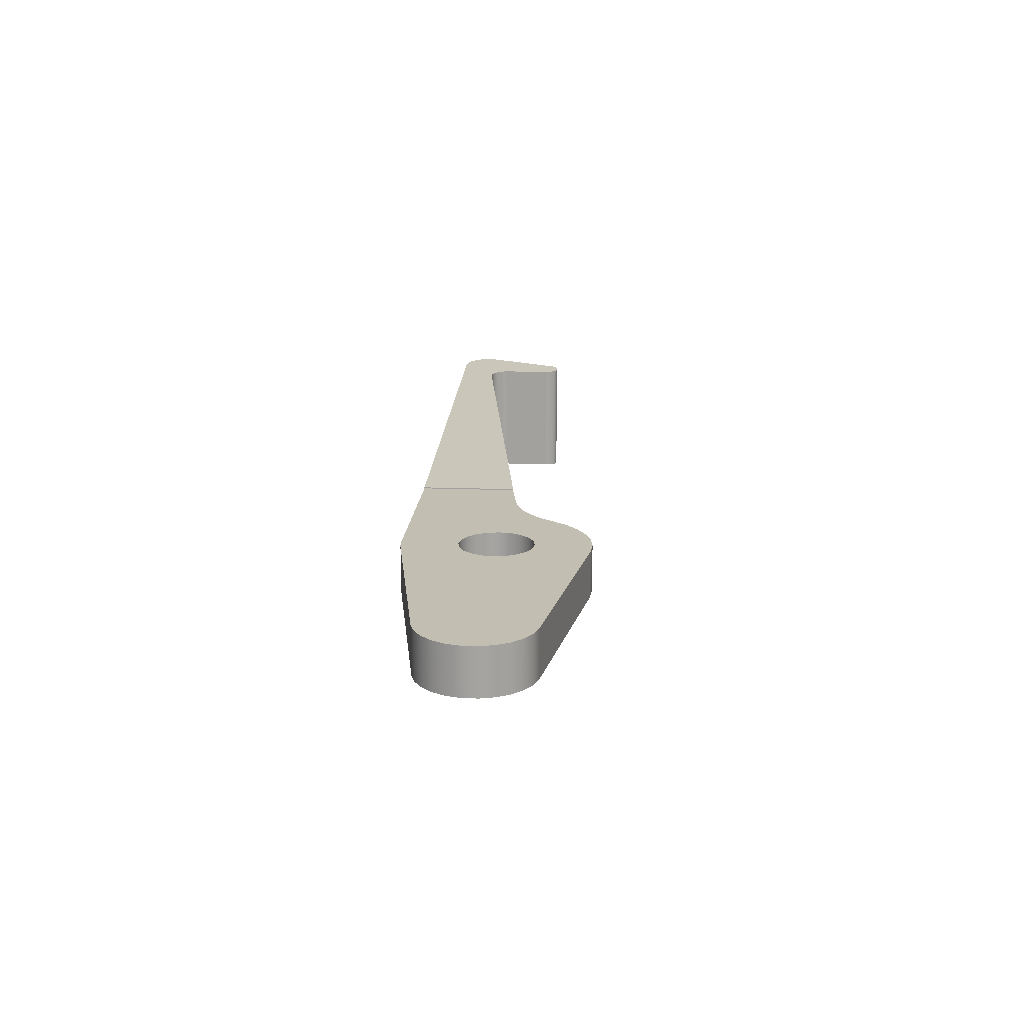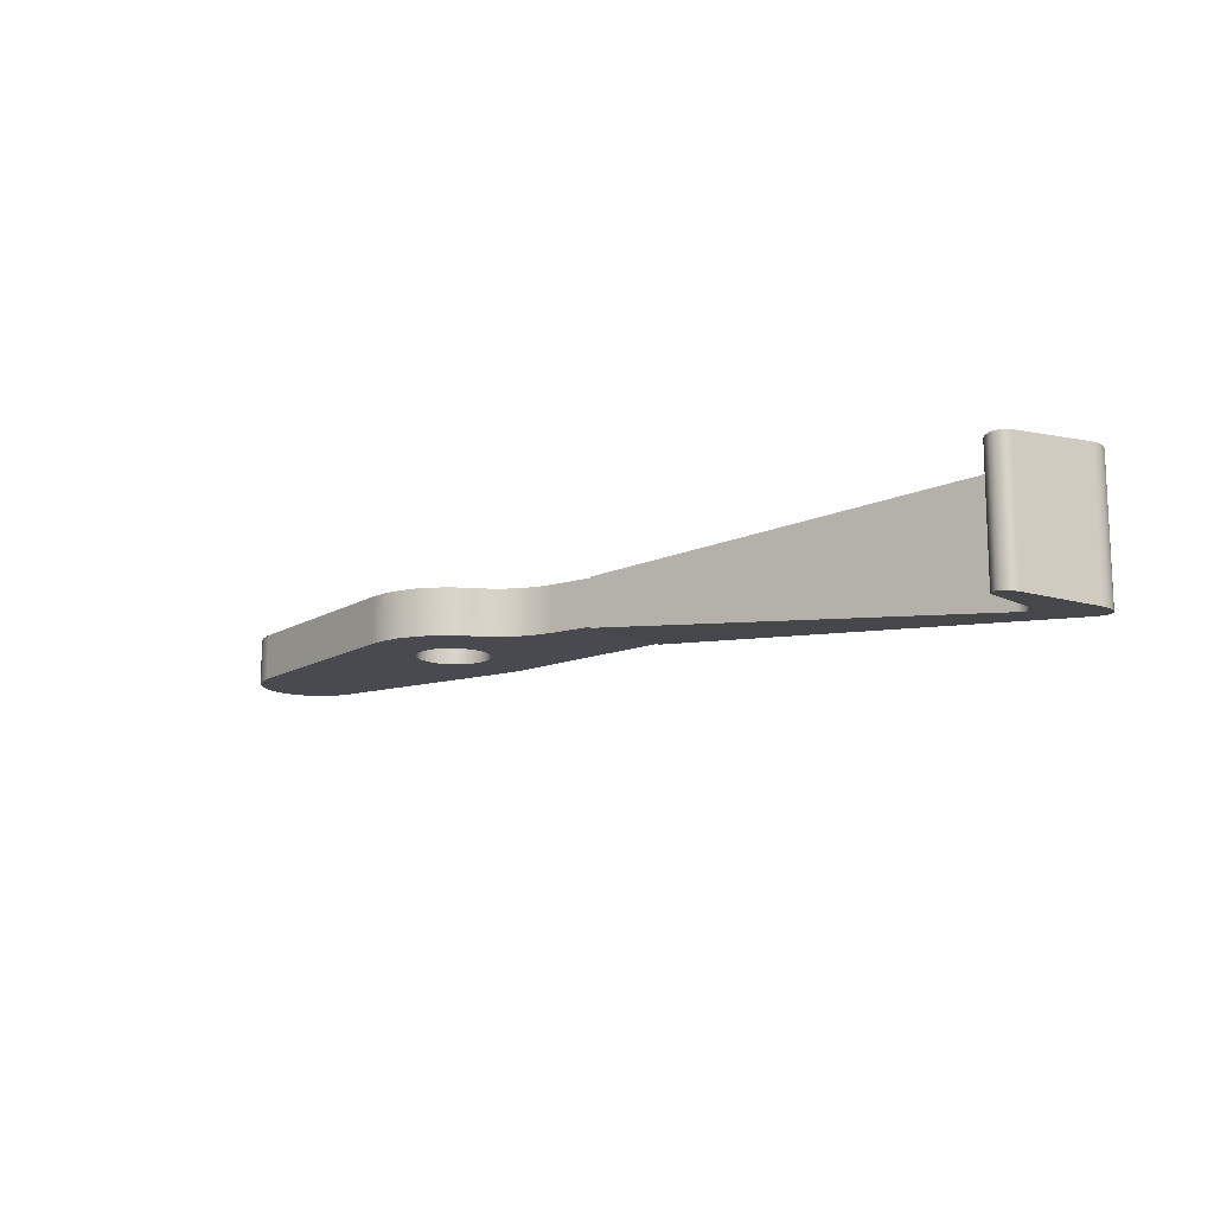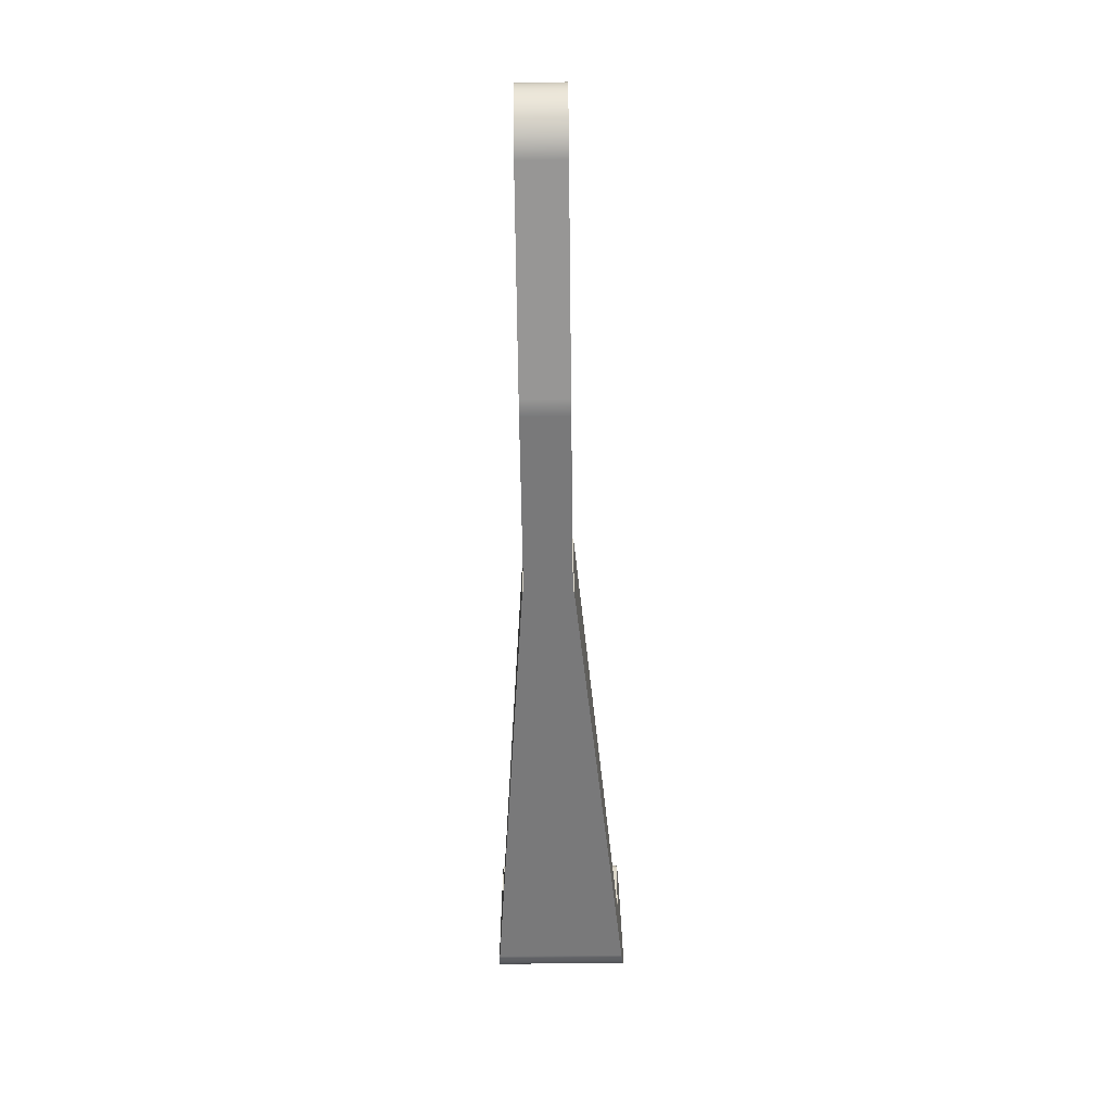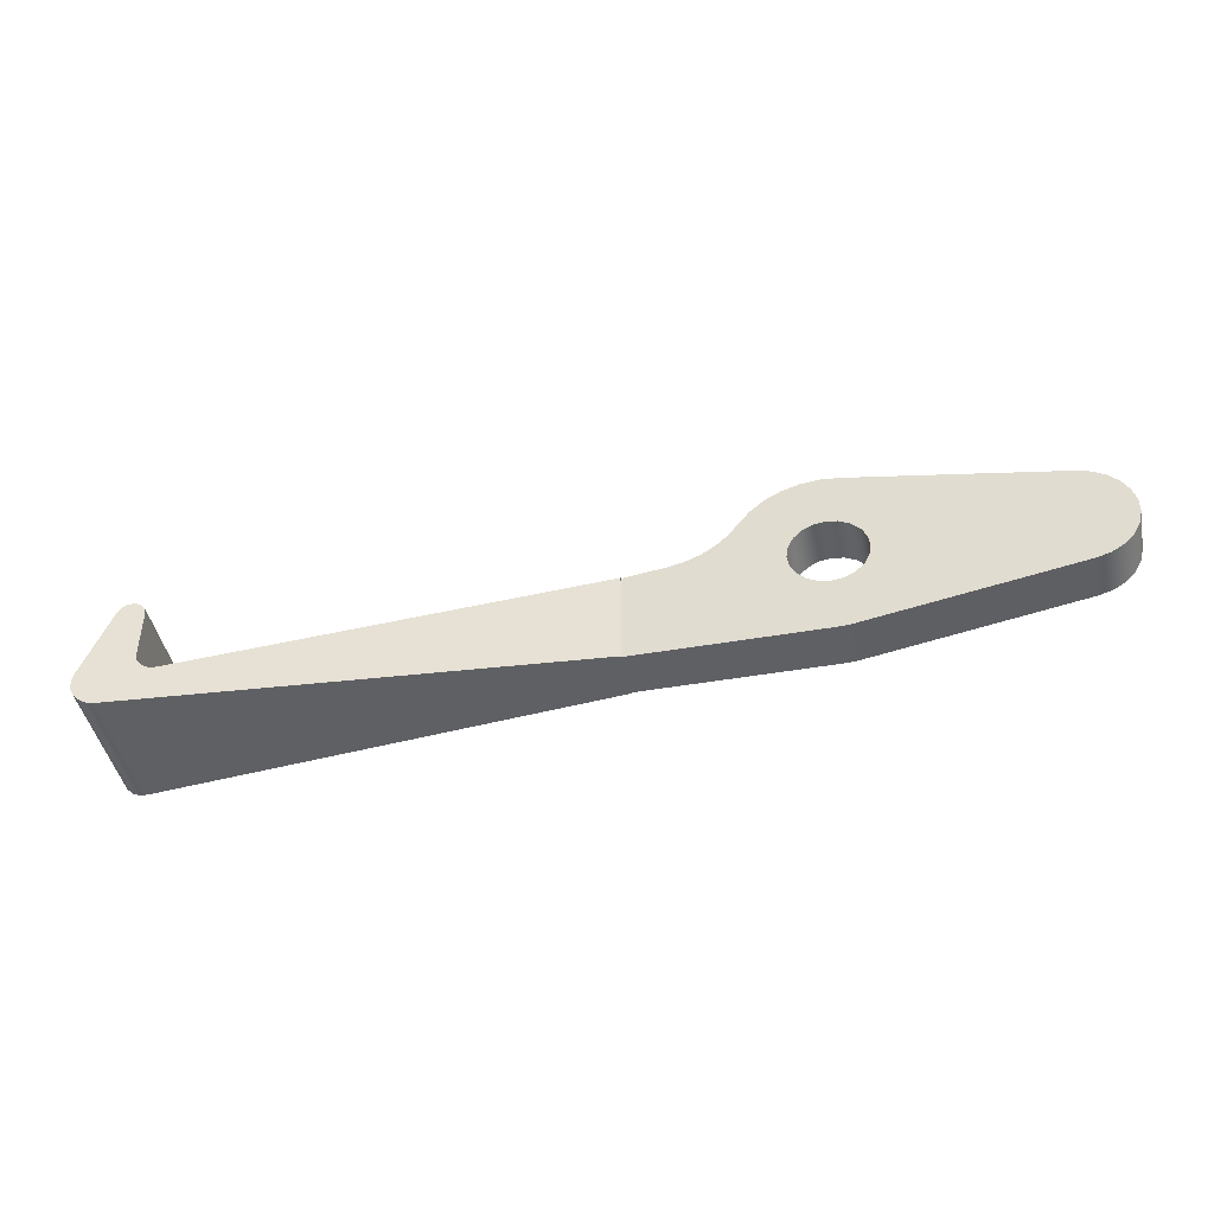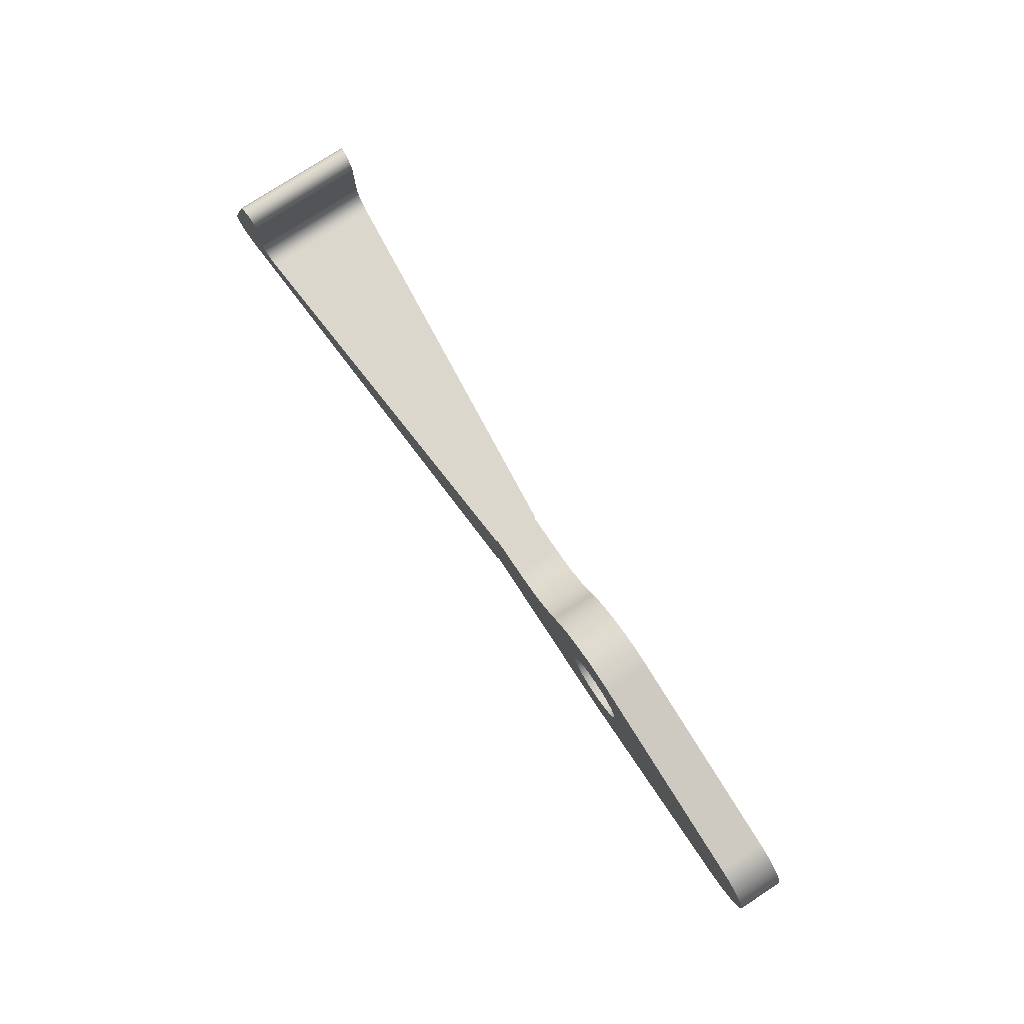
<metadata>
{"format":"obj","ext":"obj","renderer":"f3d","projection":"perspective","resolution":1024,"background":"white","views":[{"elev":17.1,"azim":94.2,"up":"+Z"},{"elev":-13.6,"azim":-137.2,"up":"+Z"},{"elev":-57.8,"azim":90.7,"up":"+Y"},{"elev":-44.4,"azim":11.6,"up":"+Y"},{"elev":77.9,"azim":56.9,"up":"+Y"}]}
</metadata>
<code>
v -13.4 -0.8001 -0.9782
v -13.4 -0.8001 1.709
v -13.36 -0.966 1.707
v -13.26 -1.102 1.699
v -13.11 -1.184 1.688
v -12.94 -1.196 1.676
v -12.94 -1.196 -0.9319
v -13.11 -1.184 -0.9491
v -13.26 -1.102 -0.9642
v -13.36 -0.966 -0.9745
v -1.682 1.082 0
v -1.892 0.8105 0
v -2.145 0.5786 0
v -2.435 0.3935 0
v -2.752 0.2606 0
v -3.086 0.1839 0
v -3.086 0.1839 1
v -2.752 0.2606 1
v -2.435 0.3935 1
v -2.145 0.5786 1
v -1.892 0.8105 1
v -1.682 1.082 1
v -0.8 -9.797e-17 1
v -0.7608 0.2472 1
v -0.6472 0.4702 1
v -0.4702 0.6472 1
v -0.2472 0.7608 1
v 4.899e-17 0.8 1
v 0.2472 0.7608 1
v 0.4702 0.6472 1
v 0.6472 0.4702 1
v 0.7608 0.2472 1
v 0.8 0 1
v 0.7608 -0.2472 1
v 0.6472 -0.4702 1
v 0.4702 -0.6472 1
v 0.2472 -0.7608 1
v 4.899e-17 -0.8 1
v -0.2472 -0.7608 1
v -0.4702 -0.6472 1
v -0.6472 -0.4702 1
v -0.7608 -0.2472 1
v -4 0.05605 1
v -4 -2 1
v -2.22e-16 -2 1
v 0.1165 -1.997 1
v 0.2325 -1.986 1
v 0.3478 -1.97 1
v 4.809 -1.182 1
v 5.099 -1.091 1
v 5.357 -0.9312 1
v 5.566 -0.7114 1
v 5.714 -0.4459 1
v 5.79 -0.1519 1
v 5.79 0.1519 1
v 5.714 0.4459 1
v 5.566 0.7114 1
v 5.357 0.9312 1
v 5.099 1.091 1
v 4.809 1.182 1
v 0.3478 1.97 1
v -0.04166 2 1
v -0.4296 1.953 1
v -0.8011 1.833 1
v -1.142 1.642 1
v -1.439 1.389 1
v -1.682 1.082 1
v -1.892 0.8105 1
v -2.145 0.5786 1
v -2.435 0.3935 1
v -2.752 0.2606 1
v -3.086 0.1839 1
v -14 -2 0
v -14 -2 -1.039
v -4 -2 -0.0239
v -4 -2 0
v -1.815e-16 -2 0
v -2.22e-16 -2 1
v -4 -2 1
v -4 -2 1.024
v -14 -2 1.753
v -14 -2 1
v -14.56 -1.195 0
v -14.6 -1.382 0
v -14.57 -1.572 0
v -14.49 -1.744 0
v -14.36 -1.881 0
v -14.19 -1.97 0
v -14 -2 0
v -14 -2 1
v -14.18 -1.972 1
v -14.35 -1.89 1
v -14.48 -1.762 1
v -14.57 -1.6 1
v -14.6 -1.419 1
v -14.6 -1.406 1
v -14.6 -1.394 1
v -14.6 -1.381 1
v -14.59 -1.318 1
v -14.58 -1.255 1
v -14.56 -1.195 1
v -0.8 -9.797e-17 1
v -0.7608 -0.2472 1
v -0.6472 -0.4702 1
v -0.4702 -0.6472 1
v -0.2472 -0.7608 1
v 4.899e-17 -0.8 1
v 0.2472 -0.7608 1
v 0.4702 -0.6472 1
v 0.6472 -0.4702 1
v 0.7608 -0.2472 1
v 0.8 0 1
v 0.7608 0.2472 1
v 0.6472 0.4702 1
v 0.4702 0.6472 1
v 0.2472 0.7608 1
v 4.899e-17 0.8 1
v -0.2472 0.7608 1
v -0.4702 0.6472 1
v -0.6472 0.4702 1
v -0.7608 0.2472 1
v -0.8 -9.797e-17 0
v -0.7608 0.2472 0
v -0.6472 0.4702 0
v -0.4702 0.6472 0
v -0.2472 0.7608 0
v 4.899e-17 0.8 0
v 0.2472 0.7608 0
v 0.4702 0.6472 0
v 0.6472 0.4702 0
v 0.7608 0.2472 0
v 0.8 0 0
v 0.7608 -0.2472 0
v 0.6472 -0.4702 0
v 0.4702 -0.6472 0
v 0.2472 -0.7608 0
v 4.899e-17 -0.8 0
v -0.2472 -0.7608 0
v -0.4702 -0.6472 0
v -0.6472 -0.4702 0
v -0.7608 -0.2472 0
v -0.8 -9.797e-17 1
v -0.8 -9.797e-17 0
v 4.809 -1.182 0
v 5.099 -1.091 0
v 5.357 -0.9312 0
v 5.566 -0.7114 0
v 5.714 -0.4459 0
v 5.79 -0.1519 0
v 5.79 0.1519 0
v 5.714 0.4459 0
v 5.566 0.7114 0
v 5.357 0.9312 0
v 5.099 1.091 0
v 4.809 1.182 0
v 4.809 1.182 1
v 5.099 1.091 1
v 5.357 0.9312 1
v 5.566 0.7114 1
v 5.714 0.4459 1
v 5.79 0.1519 1
v 5.79 -0.1519 1
v 5.714 -0.4459 1
v 5.566 -0.7114 1
v 5.357 -0.9312 1
v 5.099 -1.091 1
v 4.809 -1.182 1
v -3.086 0.1839 0
v -4 0.05605 0
v -4 0.05605 -0.0239
v -12.94 -1.196 -0.9319
v -12.94 -1.196 1.676
v -4 0.05605 1.024
v -4 0.05605 1
v -3.086 0.1839 1
v -13.98 0.4026 -1.037
v -13.98 0.4026 1.752
v -13.91 0.5182 1.746
v -13.79 0.5873 1.737
v -13.65 0.5953 1.727
v -13.52 0.5405 1.718
v -13.43 0.4345 1.712
v -13.4 0.2999 1.709
v -13.4 0.2999 -0.9782
v -13.43 0.4345 -0.9814
v -13.52 0.5405 -0.9904
v -13.65 0.5953 -1.003
v -13.79 0.5873 -1.017
v -13.91 0.5182 -1.03
v 4.809 1.182 0
v 0.3478 1.97 0
v 0.3478 1.97 1
v 4.809 1.182 1
v -14.6 -1.419 1
v -14.6 -1.381 1
v -14.6 -1.394 1
v -14.6 -1.406 1
v -1.815e-16 -2 0
v 0.1165 -1.997 0
v 0.2325 -1.986 0
v 0.3478 -1.97 0
v 0.3478 -1.97 1
v 0.2325 -1.986 1
v 0.1165 -1.997 1
v -2.22e-16 -2 1
v -12.94 -1.196 -0.9319
v -4 0.05605 -0.0239
v -4 -2 -0.0239
v -14 -2 -1.039
v -14.19 -1.97 -1.058
v -14.36 -1.881 -1.075
v -14.49 -1.744 -1.089
v -14.57 -1.572 -1.097
v -14.6 -1.382 -1.1
v -14.56 -1.195 -1.096
v -13.98 0.4026 -1.037
v -13.91 0.5182 -1.03
v -13.79 0.5873 -1.017
v -13.65 0.5953 -1.003
v -13.52 0.5405 -0.9904
v -13.43 0.4345 -0.9814
v -13.4 0.2999 -0.9782
v -13.4 -0.8001 -0.9782
v -13.36 -0.966 -0.9745
v -13.26 -1.102 -0.9642
v -13.11 -1.184 -0.9491
v 0.3478 1.97 0
v -0.04166 2 0
v -0.4296 1.953 0
v -0.8011 1.833 0
v -1.142 1.642 0
v -1.439 1.389 0
v -1.682 1.082 0
v -1.682 1.082 1
v -1.439 1.389 1
v -1.142 1.642 1
v -0.8011 1.833 1
v -0.4296 1.953 1
v -0.04166 2 1
v 0.3478 1.97 1
v -4 -2 0
v -4 0.05605 0
v -3.086 0.1839 0
v -2.752 0.2606 0
v -2.435 0.3935 0
v -2.145 0.5786 0
v -1.892 0.8105 0
v -1.682 1.082 0
v -1.439 1.389 0
v -1.142 1.642 0
v -0.8011 1.833 0
v -0.4296 1.953 0
v -0.04166 2 0
v 0.3478 1.97 0
v 4.809 1.182 0
v 5.099 1.091 0
v 5.357 0.9312 0
v 5.566 0.7114 0
v 5.714 0.4459 0
v 5.79 0.1519 0
v 5.79 -0.1519 0
v 5.714 -0.4459 0
v 5.566 -0.7114 0
v 5.357 -0.9312 0
v 5.099 -1.091 0
v 4.809 -1.182 0
v 0.3478 -1.97 0
v 0.2325 -1.986 0
v 0.1165 -1.997 0
v -1.815e-16 -2 0
v -0.8 -9.797e-17 0
v -0.7608 -0.2472 0
v -0.6472 -0.4702 0
v -0.4702 -0.6472 0
v -0.2472 -0.7608 0
v 4.899e-17 -0.8 0
v 0.2472 -0.7608 0
v 0.4702 -0.6472 0
v 0.6472 -0.4702 0
v 0.7608 -0.2472 0
v 0.8 0 0
v 0.7608 0.2472 0
v 0.6472 0.4702 0
v 0.4702 0.6472 0
v 0.2472 0.7608 0
v 4.899e-17 0.8 0
v -0.2472 0.7608 0
v -0.4702 0.6472 0
v -0.6472 0.4702 0
v -0.7608 0.2472 0
v -14.6 -1.419 1
v -14.6 -1.414 1.197
v -14.6 -1.409 1.337
v -14.6 -1.405 1.422
v -14.6 -1.4 1.45
v -14.6 -1.395 1.422
v -14.6 -1.391 1.337
v -14.6 -1.386 1.197
v -14.6 -1.381 1
v 0.3478 -1.97 0
v 4.809 -1.182 0
v 4.809 -1.182 1
v 0.3478 -1.97 1
v -13.4 0.2999 -0.9782
v -13.4 0.2999 1.709
v -13.4 -0.8001 1.709
v -13.4 -0.8001 -0.9782
v -14.56 -1.195 0
v -14.56 -1.195 1
v -14.56 -1.195 1.794
v -13.98 0.4026 1.752
v -13.98 0.4026 -1.037
v -14.56 -1.195 -1.096
v -14.56 -1.195 -1.096
v -14.6 -1.382 -1.1
v -14.57 -1.572 -1.097
v -14.49 -1.744 -1.089
v -14.36 -1.881 -1.075
v -14.19 -1.97 -1.058
v -14 -2 -1.039
v -14 -2 0
v -14.19 -1.97 0
v -14.36 -1.881 0
v -14.49 -1.744 0
v -14.57 -1.572 0
v -14.6 -1.382 0
v -14.56 -1.195 0
v -14.56 -1.195 1
v -14.58 -1.255 1
v -14.59 -1.318 1
v -14.6 -1.381 1
v -14.6 -1.386 1.197
v -14.6 -1.391 1.337
v -14.6 -1.395 1.422
v -14.6 -1.4 1.45
v -14.6 -1.405 1.422
v -14.6 -1.409 1.337
v -14.6 -1.414 1.197
v -14.6 -1.419 1
v -14.57 -1.6 1
v -14.48 -1.762 1
v -14.35 -1.89 1
v -14.18 -1.972 1
v -14 -2 1
v -14 -2 1.753
v -14.19 -1.97 1.767
v -14.36 -1.881 1.779
v -14.49 -1.744 1.789
v -14.57 -1.572 1.795
v -14.6 -1.382 1.797
v -14.56 -1.195 1.794
v -4 0.05605 -0.0239
v -4 0.05605 0
v -4 -2 0
v -4 -2 -0.0239
v -4 0.05605 1
v -4 0.05605 1.024
v -4 -2 1.024
v -4 -2 1
v -4 0.05605 1.024
v -12.94 -1.196 1.676
v -13.11 -1.184 1.688
v -13.26 -1.102 1.699
v -13.36 -0.966 1.707
v -13.4 -0.8001 1.709
v -13.4 0.2999 1.709
v -13.43 0.4345 1.712
v -13.52 0.5405 1.718
v -13.65 0.5953 1.727
v -13.79 0.5873 1.737
v -13.91 0.5182 1.746
v -13.98 0.4026 1.752
v -14.56 -1.195 1.794
v -14.6 -1.382 1.797
v -14.57 -1.572 1.795
v -14.49 -1.744 1.789
v -14.36 -1.881 1.779
v -14.19 -1.97 1.767
v -14 -2 1.753
v -4 -2 1.024
f 1 2 10
f 10 2 3
f 10 3 9
f 9 3 4
f 9 4 8
f 8 4 5
f 8 5 7
f 7 5 6
f 22 11 21
f 21 11 12
f 21 12 20
f 20 12 13
f 20 13 19
f 19 13 14
f 19 14 18
f 18 14 15
f 18 15 17
f 17 15 16
f 24 70 23
f 23 70 71
f 23 71 42
f 42 71 72
f 42 72 41
f 41 72 43
f 41 43 40
f 40 43 44
f 40 44 39
f 39 44 45
f 39 45 38
f 38 45 48
f 38 48 37
f 37 48 49
f 37 49 36
f 36 49 35
f 35 49 34
f 34 49 51
f 34 51 52
f 70 24 69
f 69 24 25
f 69 25 68
f 68 25 26
f 68 26 67
f 67 26 27
f 67 27 66
f 66 27 28
f 66 28 65
f 65 28 61
f 65 61 64
f 64 61 63
f 63 61 62
f 28 29 61
f 61 29 60
f 60 29 30
f 60 30 31
f 31 32 60
f 60 32 58
f 60 58 59
f 33 55 32
f 32 55 56
f 32 56 57
f 55 33 54
f 54 33 34
f 54 34 53
f 53 34 52
f 46 47 45
f 45 47 48
f 49 50 51
f 57 58 32
f 74 75 73
f 73 75 76
f 73 76 82
f 82 76 79
f 82 79 80
f 76 77 79
f 79 77 78
f 80 81 82
f 84 99 83
f 83 99 100
f 83 100 101
f 85 95 84
f 84 95 96
f 84 96 97
f 95 85 94
f 94 85 86
f 94 86 93
f 93 86 87
f 93 87 92
f 92 87 88
f 92 88 91
f 91 88 89
f 91 89 90
f 97 98 84
f 84 98 99
f 103 141 102
f 102 141 143
f 142 122 121
f 121 122 123
f 121 123 120
f 120 123 124
f 120 124 119
f 119 124 125
f 119 125 118
f 118 125 126
f 118 126 117
f 117 126 127
f 117 127 116
f 116 127 128
f 116 128 115
f 115 128 129
f 115 129 114
f 114 129 130
f 114 130 113
f 113 130 131
f 113 131 112
f 112 131 132
f 112 132 111
f 111 132 133
f 111 133 110
f 110 133 134
f 110 134 109
f 109 134 135
f 109 135 108
f 108 135 136
f 108 136 107
f 107 136 137
f 107 137 106
f 106 137 138
f 106 138 105
f 105 138 139
f 105 139 104
f 104 139 140
f 104 140 103
f 103 140 141
f 167 144 166
f 166 144 145
f 166 145 165
f 165 145 146
f 165 146 164
f 164 146 147
f 164 147 163
f 163 147 148
f 163 148 162
f 162 148 149
f 162 149 161
f 161 149 150
f 161 150 160
f 160 150 151
f 160 151 159
f 159 151 152
f 159 152 158
f 158 152 153
f 158 153 157
f 157 153 154
f 157 154 156
f 156 154 155
f 168 169 175
f 175 169 174
f 174 169 172
f 174 172 173
f 170 171 169
f 169 171 172
f 176 177 189
f 189 177 178
f 189 178 188
f 188 178 179
f 188 179 187
f 187 179 180
f 187 180 186
f 186 180 181
f 186 181 185
f 185 181 182
f 185 182 184
f 184 182 183
f 190 191 193
f 193 191 192
f 195 196 194
f 194 196 197
f 205 198 204
f 204 198 199
f 204 199 203
f 203 199 200
f 203 200 202
f 202 200 201
f 207 208 206
f 206 208 209
f 206 209 212
f 212 209 211
f 211 209 210
f 212 213 206
f 206 213 226
f 226 213 214
f 226 214 215
f 216 223 215
f 215 223 224
f 215 224 225
f 217 221 216
f 216 221 222
f 216 222 223
f 221 217 220
f 220 217 218
f 220 218 219
f 225 226 215
f 240 227 239
f 239 227 228
f 239 228 238
f 238 228 229
f 238 229 237
f 237 229 230
f 237 230 236
f 236 230 231
f 236 231 235
f 235 231 232
f 235 232 234
f 234 232 233
f 242 274 241
f 241 274 275
f 241 275 270
f 270 275 276
f 270 276 267
f 267 276 277
f 267 277 266
f 266 277 278
f 266 278 279
f 274 242 273
f 273 242 243
f 273 243 272
f 272 243 244
f 272 244 271
f 271 244 245
f 271 245 290
f 290 245 246
f 290 246 289
f 289 246 247
f 289 247 288
f 288 247 248
f 288 248 287
f 287 248 249
f 287 249 286
f 286 249 250
f 286 250 254
f 254 250 251
f 254 251 252
f 252 253 254
f 286 254 285
f 285 254 255
f 285 255 284
f 284 255 283
f 283 255 282
f 282 255 257
f 282 257 258
f 255 256 257
f 258 259 282
f 282 259 260
f 282 260 281
f 281 260 261
f 281 261 280
f 280 261 262
f 280 262 263
f 263 264 280
f 280 264 266
f 280 266 279
f 264 265 266
f 267 268 270
f 270 268 269
f 299 291 298
f 298 291 292
f 298 292 297
f 297 292 293
f 297 293 296
f 296 293 294
f 296 294 295
f 300 301 303
f 303 301 302
f 305 306 304
f 304 306 307
f 309 311 308
f 308 311 312
f 308 312 313
f 309 310 311
f 327 314 326
f 326 314 315
f 326 315 316
f 326 316 325
f 325 316 317
f 325 317 324
f 324 317 318
f 324 318 323
f 323 318 319
f 323 319 322
f 322 319 320
f 322 320 321
f 328 329 351
f 351 329 330
f 351 330 350
f 350 330 331
f 350 331 332
f 332 333 350
f 350 333 334
f 350 334 335
f 335 336 350
f 350 336 349
f 349 336 337
f 349 337 338
f 338 339 349
f 349 339 340
f 349 340 348
f 348 340 341
f 348 341 347
f 347 341 342
f 347 342 346
f 346 342 343
f 346 343 345
f 345 343 344
f 352 353 355
f 355 353 354
f 356 357 359
f 359 357 358
f 360 361 380
f 380 361 379
f 379 361 376
f 379 376 377
f 376 361 375
f 375 361 362
f 375 362 374
f 374 362 373
f 373 362 363
f 373 363 364
f 364 365 373
f 373 365 372
f 372 365 366
f 372 366 367
f 372 367 371
f 371 367 368
f 371 368 370
f 370 368 369
f 377 378 379

</code>
